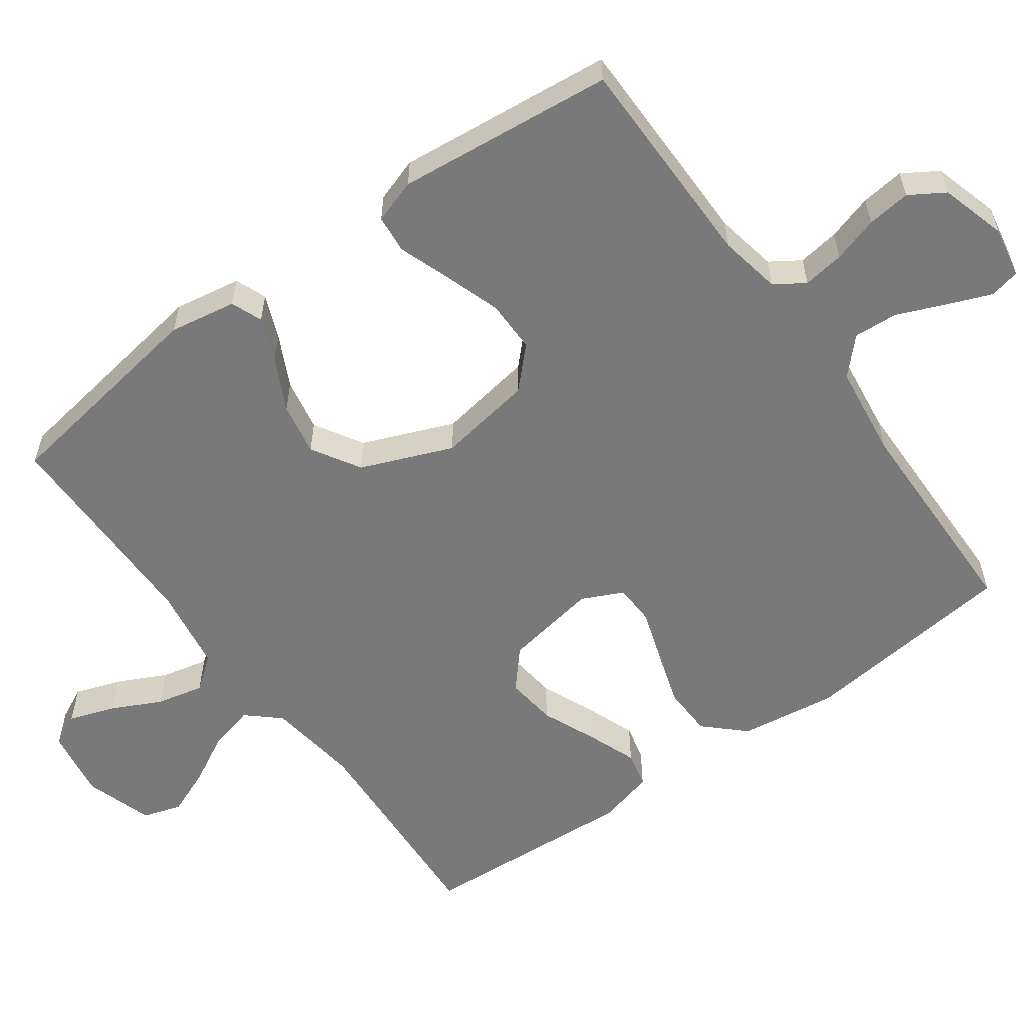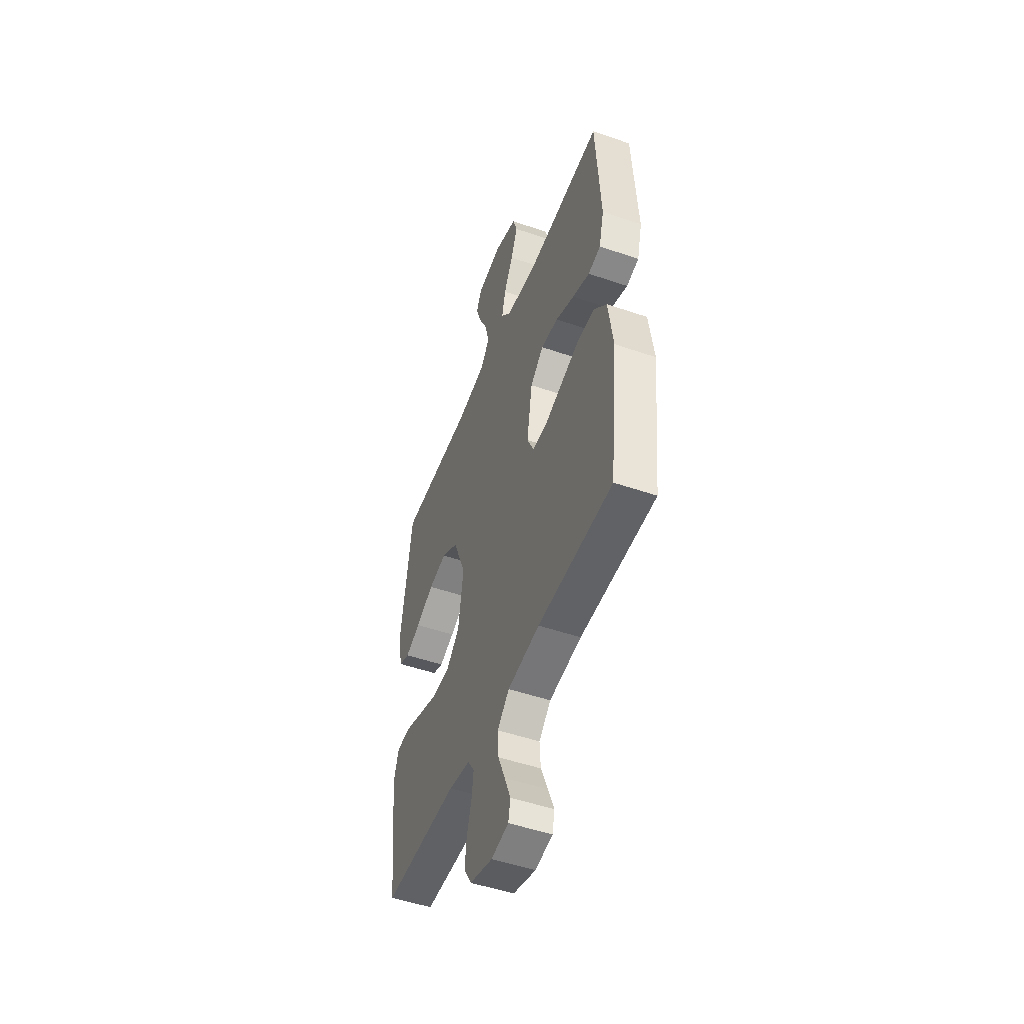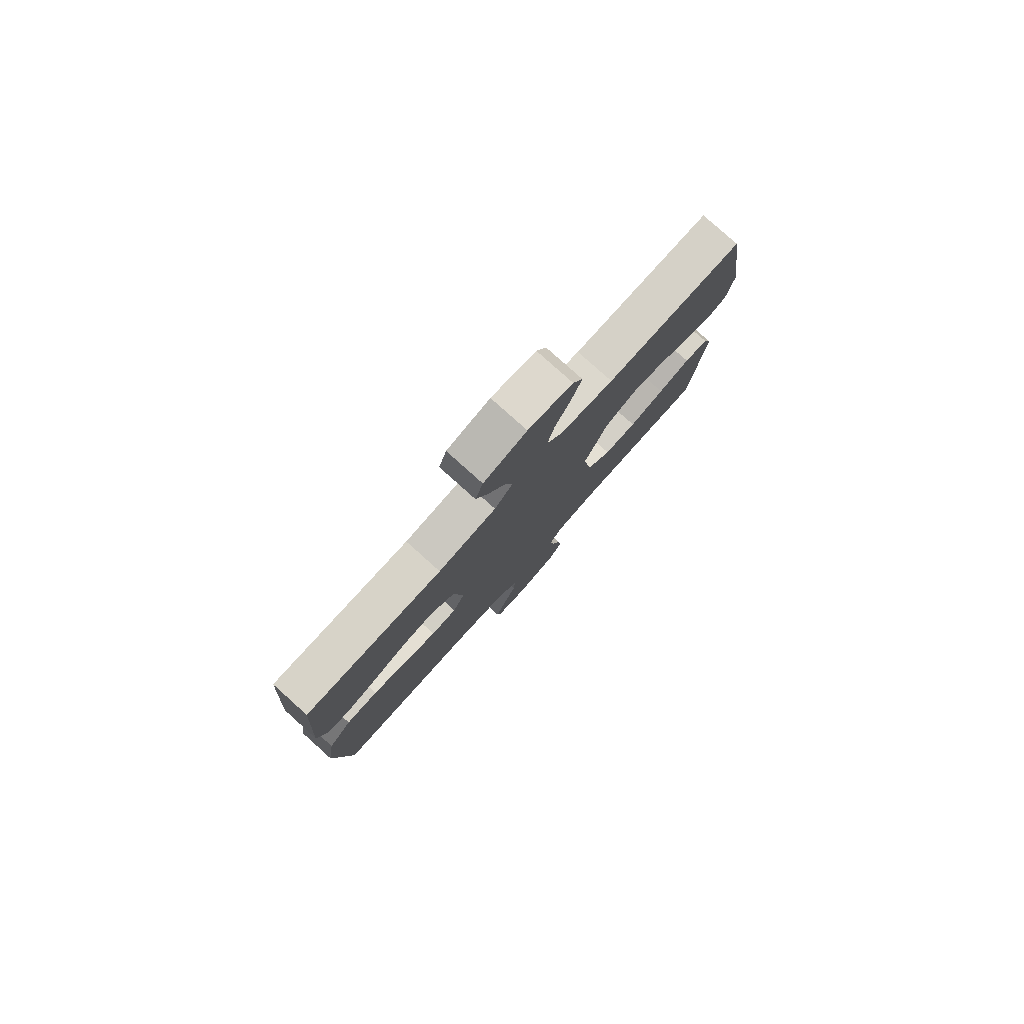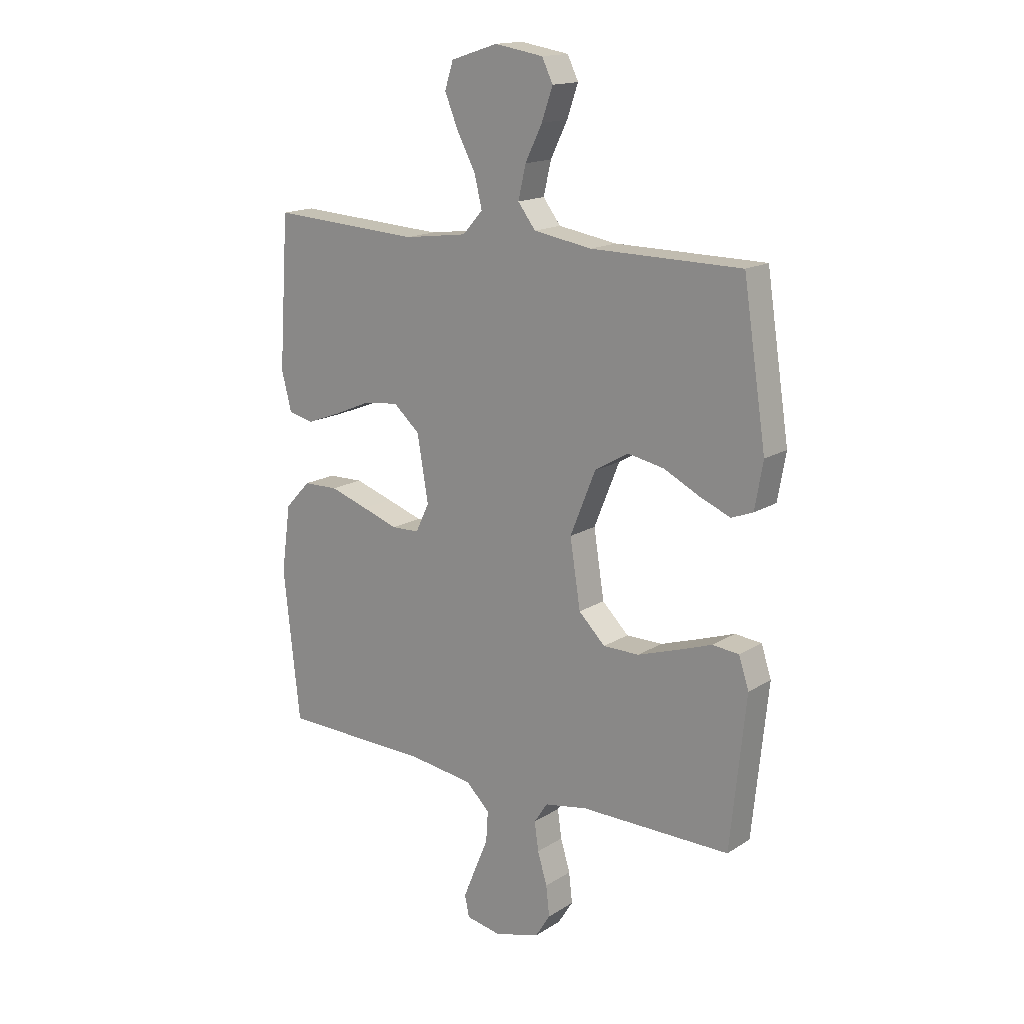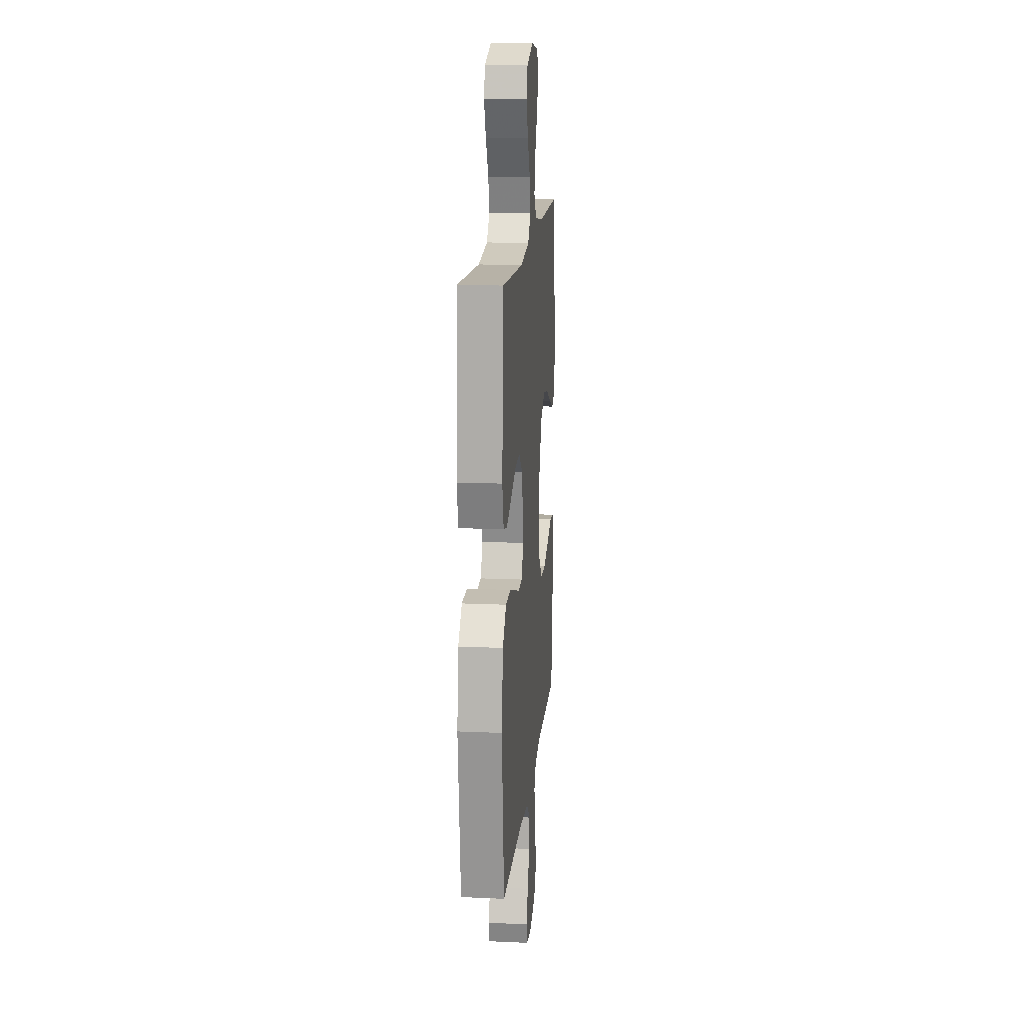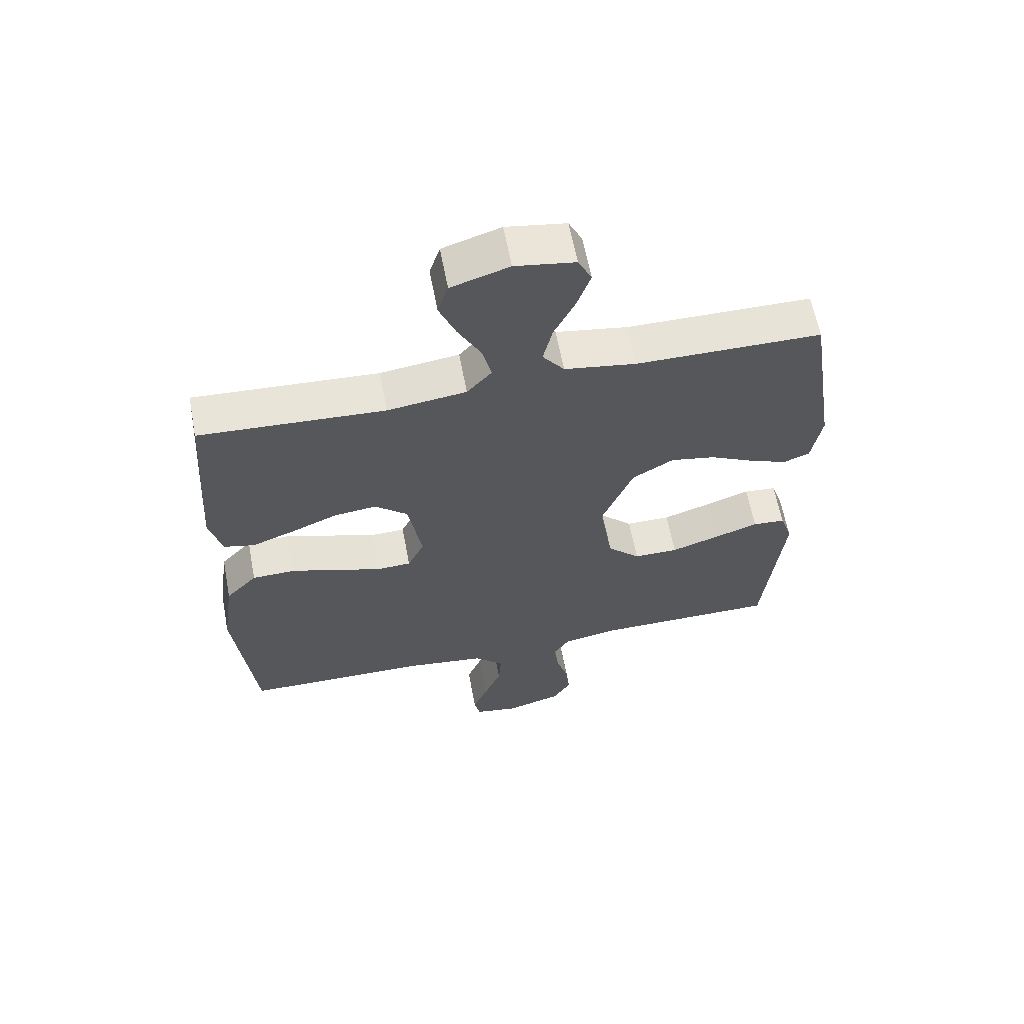
<metadata>
{"format":"obj","ext":"obj","renderer":"f3d","projection":"perspective","resolution":1024,"background":"white","views":[{"elev":-57.8,"azim":126.0,"up":"+Y"},{"elev":-49.7,"azim":-110.8,"up":"+Z"},{"elev":80.0,"azim":-48.1,"up":"+Z"},{"elev":16.1,"azim":38.3,"up":"+Z"},{"elev":15.7,"azim":-84.6,"up":"+Z"},{"elev":62.0,"azim":-10.7,"up":"+Z"}]}
</metadata>
<code>
v -0.5 0.07 0.5
v -0.2 0.07 0.483
v -0.072 0.07 0.5
v -0.032 0.07 0.545
v -0.047 0.07 0.607
v -0.084 0.07 0.676
v -0.111 0.07 0.742
v -0.094 0.07 0.795
v 0 0.07 0.825
v 0.097 0.07 0.809
v 0.119 0.07 0.764
v 0.097 0.07 0.701
v 0.063 0.07 0.632
v 0.048 0.07 0.567
v 0.083 0.07 0.521
v 0.2 0.07 0.502
v 0.5 0.07 0.5
v 0.546 0.07 0.2
v 0.53 0.07 0.108
v 0.487 0.07 0.091
v 0.426 0.07 0.116
v 0.354 0.07 0.152
v 0.281 0.07 0.166
v 0.214 0.07 0.126
v 0.163 0.07 0
v 0.184 0.07 -0.133
v 0.237 0.07 -0.185
v 0.309 0.07 -0.185
v 0.387 0.07 -0.159
v 0.458 0.07 -0.134
v 0.511 0.07 -0.139
v 0.531 0.07 -0.2
v 0.5 0.07 -0.5
v 0.2 0.07 -0.5
v 0.114 0.07 -0.516
v 0.087 0.07 -0.557
v 0.095 0.07 -0.614
v 0.114 0.07 -0.677
v 0.121 0.07 -0.737
v 0.091 0.07 -0.785
v 0 0.07 -0.811
v -0.07 0.07 -0.798
v -0.079 0.07 -0.756
v -0.055 0.07 -0.696
v -0.027 0.07 -0.629
v -0.023 0.07 -0.568
v -0.071 0.07 -0.522
v -0.2 0.07 -0.505
v -0.5 0.07 -0.5
v -0.533 0.07 -0.2
v -0.514 0.07 -0.066
v -0.463 0.07 -0.012
v -0.393 0.07 -0.01
v -0.316 0.07 -0.035
v -0.244 0.07 -0.059
v -0.188 0.07 -0.057
v -0.161 0.07 0
v -0.183 0.07 0.13
v -0.236 0.07 0.176
v -0.306 0.07 0.168
v -0.381 0.07 0.136
v -0.45 0.07 0.11
v -0.5 0.07 0.122
v -0.52 0.07 0.2
v -0.5 0 0.5
v -0.2 0 0.483
v -0.072 0 0.5
v -0.032 0 0.545
v -0.047 0 0.607
v -0.084 0 0.676
v -0.111 0 0.742
v -0.094 0 0.795
v 0 0 0.825
v 0.097 0 0.809
v 0.119 0 0.764
v 0.097 0 0.701
v 0.063 0 0.632
v 0.048 0 0.567
v 0.083 0 0.521
v 0.2 0 0.502
v 0.5 0 0.5
v 0.546 0 0.2
v 0.53 0 0.108
v 0.487 0 0.091
v 0.426 0 0.116
v 0.354 0 0.152
v 0.281 0 0.166
v 0.214 0 0.126
v 0.163 0 0
v 0.184 0 -0.133
v 0.237 0 -0.185
v 0.309 0 -0.185
v 0.387 0 -0.159
v 0.458 0 -0.134
v 0.511 0 -0.139
v 0.531 0 -0.2
v 0.5 0 -0.5
v 0.2 0 -0.5
v 0.114 0 -0.516
v 0.087 0 -0.557
v 0.095 0 -0.614
v 0.114 0 -0.677
v 0.121 0 -0.737
v 0.091 0 -0.785
v 0 0 -0.811
v -0.07 0 -0.798
v -0.079 0 -0.756
v -0.055 0 -0.696
v -0.027 0 -0.629
v -0.023 0 -0.568
v -0.071 0 -0.522
v -0.2 0 -0.505
v -0.5 0 -0.5
v -0.533 0 -0.2
v -0.514 0 -0.066
v -0.463 0 -0.012
v -0.393 0 -0.01
v -0.316 0 -0.035
v -0.244 0 -0.059
v -0.188 0 -0.057
v -0.161 0 0
v -0.183 0 0.13
v -0.236 0 0.176
v -0.306 0 0.168
v -0.381 0 0.136
v -0.45 0 0.11
v -0.5 0 0.122
v -0.52 0 0.2
f 63 64 1 2
f 60 61 62 63
f 60 63 2 3
f 59 60 3 4
f 58 59 4
f 57 58 4
f 52 53 54 55
f 50 51 52 55
f 48 49 50 55
f 47 48 55 56
f 46 47 56 57
f 42 43 44 45
f 40 41 42 45
f 40 45 46
f 37 38 39 40
f 36 37 40 46
f 35 36 46 57
f 31 32 33 34
f 29 30 31 34
f 28 29 34 35
f 27 28 35
f 26 27 35 57
f 19 20 21 22
f 17 18 19 22
f 16 17 22 23
f 15 16 23 24
f 10 11 12 13
f 10 13 14
f 9 10 14
f 8 9 14
f 5 6 7 8
f 5 8 14
f 4 5 14 15
f 25 26 57 4
f 4 15 24 25
f 66 65 128 127
f 127 126 125 124
f 67 66 127 124
f 68 67 124 123
f 68 123 122
f 68 122 121
f 119 118 117 116
f 119 116 115 114
f 119 114 113 112
f 120 119 112 111
f 121 120 111 110
f 109 108 107 106
f 109 106 105 104
f 110 109 104
f 104 103 102 101
f 110 104 101 100
f 121 110 100 99
f 98 97 96 95
f 98 95 94 93
f 99 98 93 92
f 99 92 91
f 121 99 91 90
f 86 85 84 83
f 86 83 82 81
f 87 86 81 80
f 88 87 80 79
f 77 76 75 74
f 78 77 74
f 78 74 73
f 78 73 72
f 72 71 70 69
f 78 72 69
f 79 78 69 68
f 68 121 90 89
f 89 88 79 68
f 1 65 66 2
f 2 66 67 3
f 3 67 68 4
f 4 68 69 5
f 5 69 70 6
f 6 70 71 7
f 7 71 72 8
f 8 72 73 9
f 9 73 74 10
f 10 74 75 11
f 11 75 76 12
f 12 76 77 13
f 13 77 78 14
f 14 78 79 15
f 15 79 80 16
f 16 80 81 17
f 17 81 82 18
f 18 82 83 19
f 19 83 84 20
f 20 84 85 21
f 21 85 86 22
f 22 86 87 23
f 23 87 88 24
f 24 88 89 25
f 25 89 90 26
f 26 90 91 27
f 27 91 92 28
f 28 92 93 29
f 29 93 94 30
f 30 94 95 31
f 31 95 96 32
f 32 96 97 33
f 33 97 98 34
f 34 98 99 35
f 35 99 100 36
f 36 100 101 37
f 37 101 102 38
f 38 102 103 39
f 39 103 104 40
f 40 104 105 41
f 41 105 106 42
f 42 106 107 43
f 43 107 108 44
f 44 108 109 45
f 45 109 110 46
f 46 110 111 47
f 47 111 112 48
f 48 112 113 49
f 49 113 114 50
f 50 114 115 51
f 51 115 116 52
f 52 116 117 53
f 53 117 118 54
f 54 118 119 55
f 55 119 120 56
f 56 120 121 57
f 57 121 122 58
f 58 122 123 59
f 59 123 124 60
f 60 124 125 61
f 61 125 126 62
f 62 126 127 63
f 63 127 128 64
f 64 128 65 1

</code>
